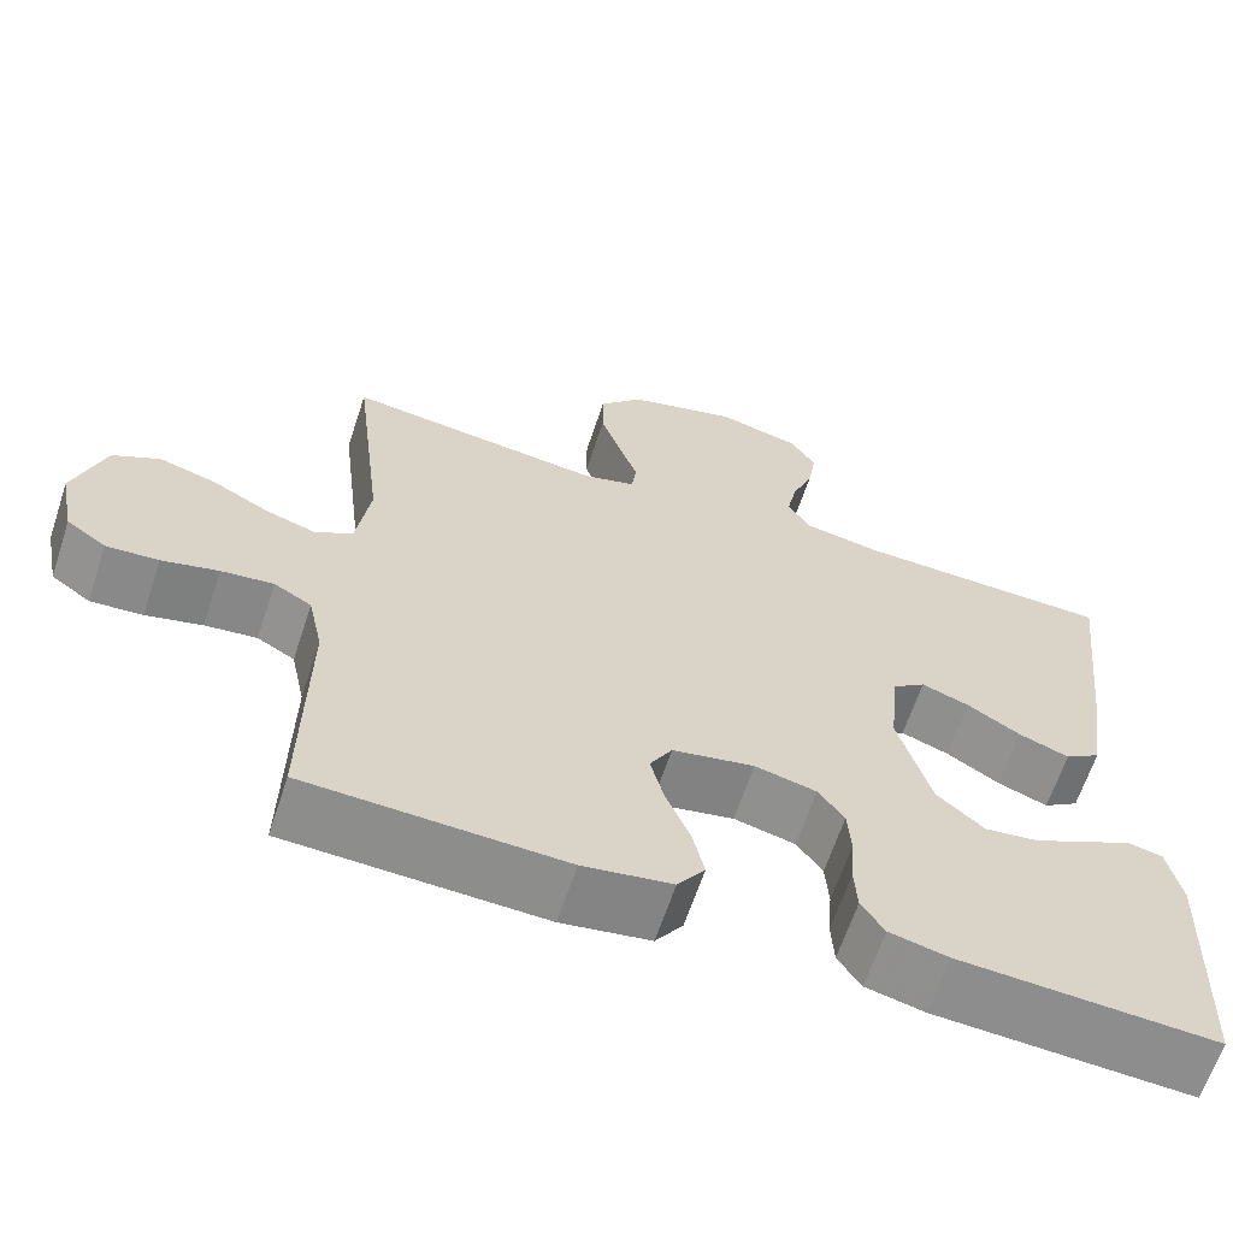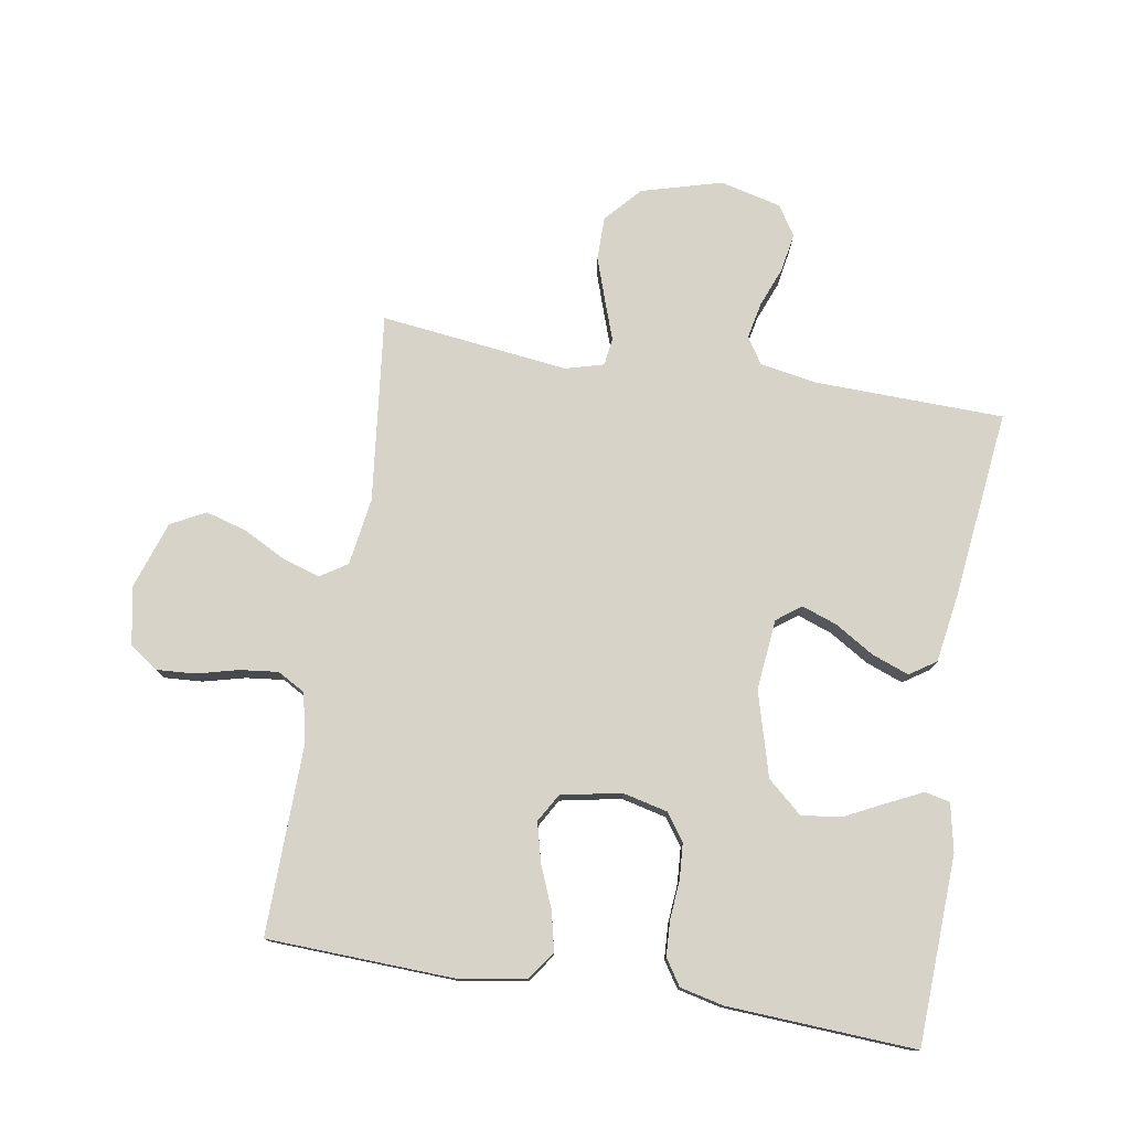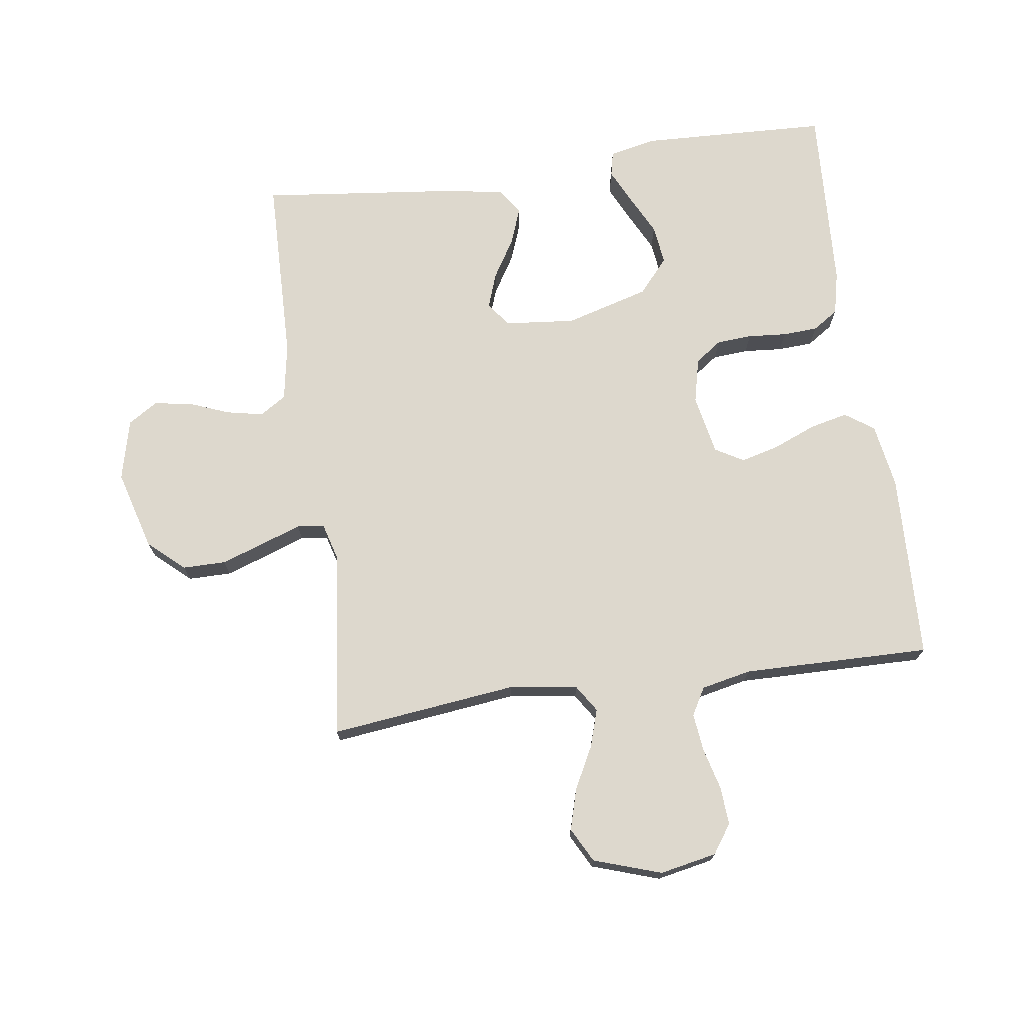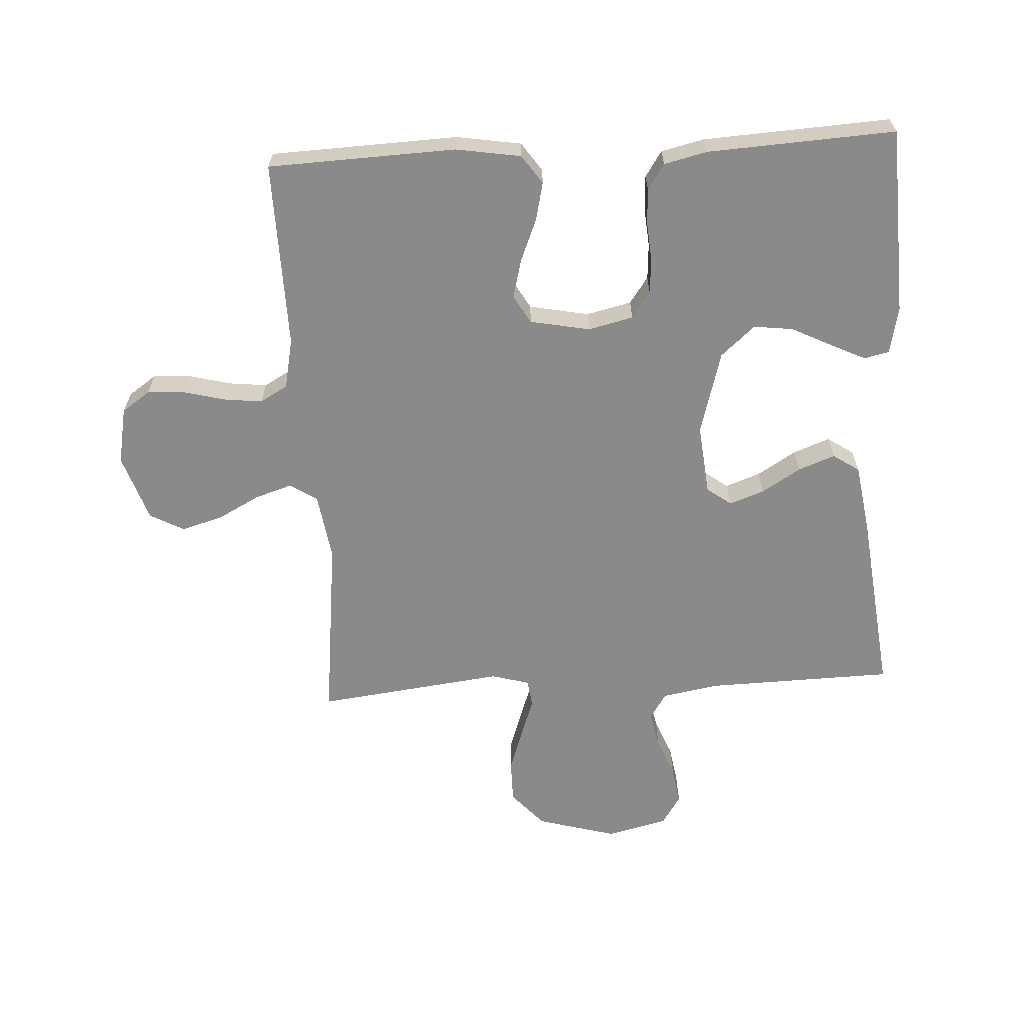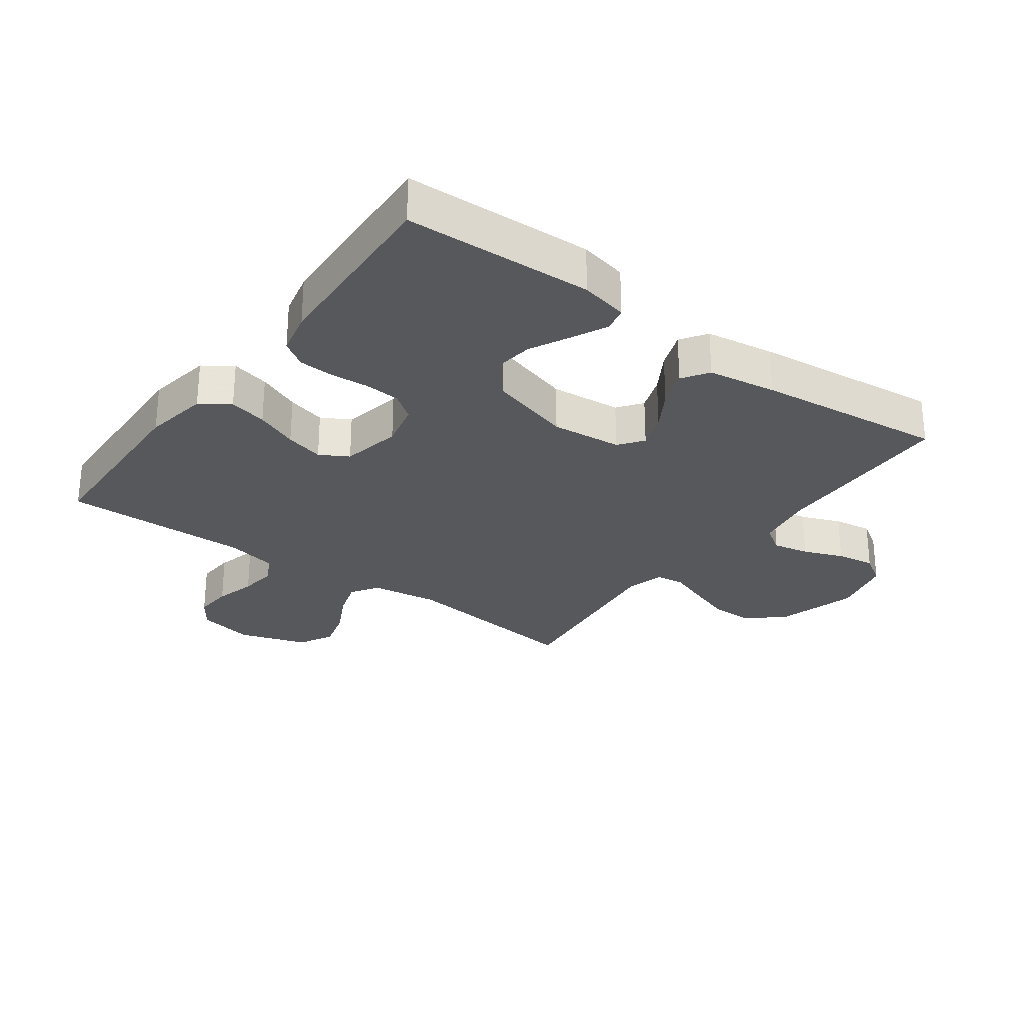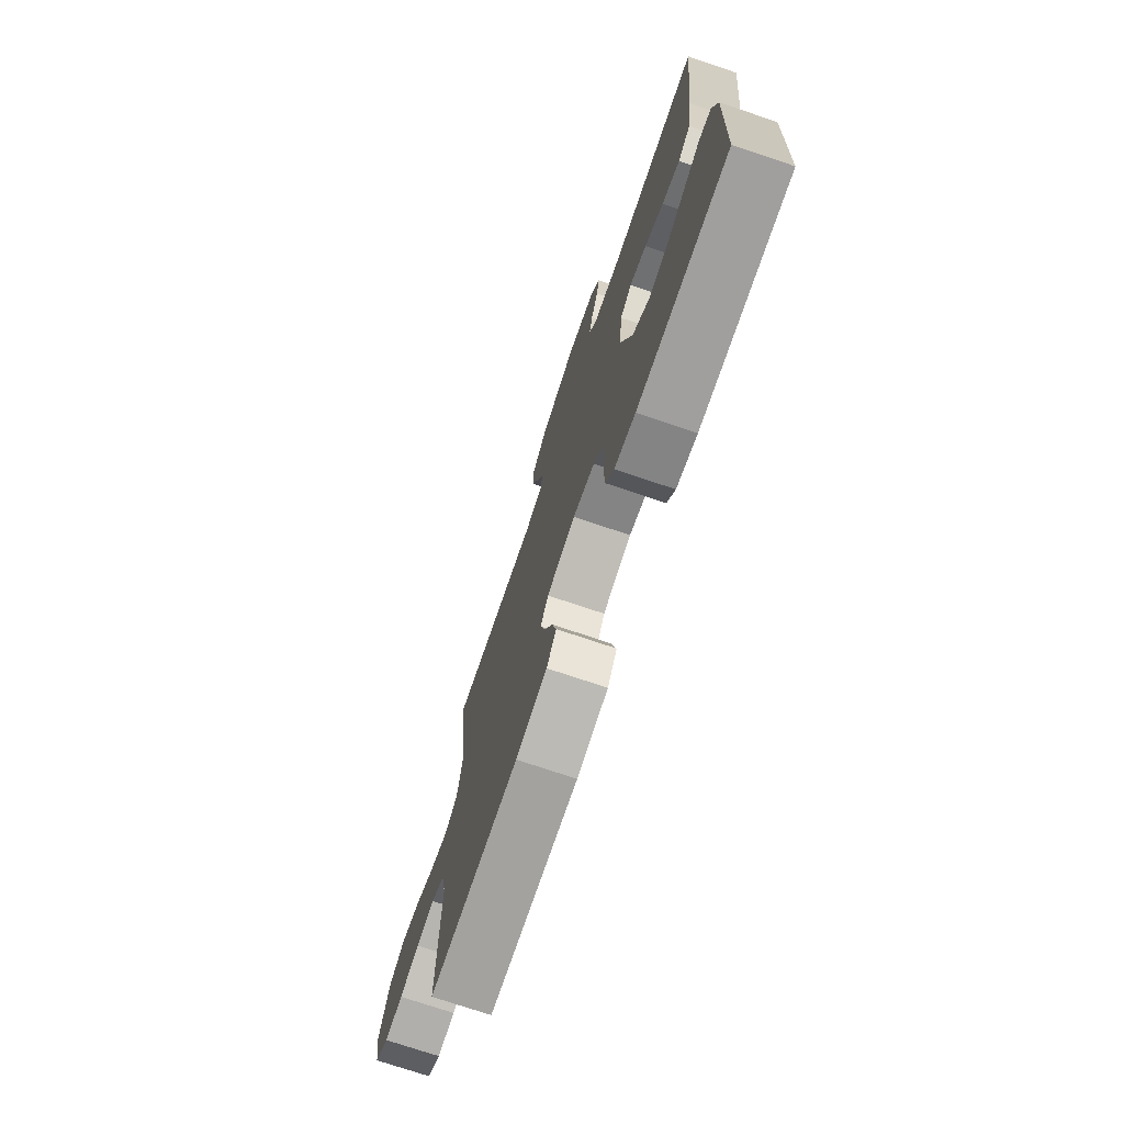
<metadata>
{"format":"obj","ext":"obj","renderer":"f3d","projection":"perspective","resolution":1024,"background":"white","views":[{"elev":-64.0,"azim":161.7,"up":"+Z"},{"elev":77.0,"azim":-170.5,"up":"+Y"},{"elev":72.3,"azim":81.9,"up":"+Y"},{"elev":-63.6,"azim":-176.7,"up":"+Y"},{"elev":-27.9,"azim":-126.4,"up":"+Y"},{"elev":-74.5,"azim":-108.6,"up":"+Z"}]}
</metadata>
<code>
v 0.5 0.07 0.5
v 0.465 0.07 0.2
v 0.481 0.07 0.092
v 0.524 0.07 0.064
v 0.584 0.07 0.083
v 0.651 0.07 0.118
v 0.717 0.07 0.137
v 0.772 0.07 0.108
v 0.808 0.07 0
v 0.79 0.07 -0.091
v 0.744 0.07 -0.123
v 0.683 0.07 -0.119
v 0.617 0.07 -0.102
v 0.556 0.07 -0.095
v 0.512 0.07 -0.12
v 0.495 0.07 -0.2
v 0.5 0.07 -0.5
v 0.2 0.07 -0.511
v 0.096 0.07 -0.494
v 0.064 0.07 -0.448
v 0.078 0.07 -0.387
v 0.106 0.07 -0.319
v 0.122 0.07 -0.257
v 0.096 0.07 -0.212
v 0 0.07 -0.193
v -0.072 0.07 -0.21
v -0.102 0.07 -0.252
v -0.106 0.07 -0.309
v -0.101 0.07 -0.371
v -0.104 0.07 -0.427
v -0.131 0.07 -0.468
v -0.2 0.07 -0.484
v -0.5 0.07 -0.5
v -0.512 0.07 -0.2
v -0.496 0.07 -0.124
v -0.456 0.07 -0.115
v -0.4 0.07 -0.142
v -0.336 0.07 -0.174
v -0.273 0.07 -0.182
v -0.218 0.07 -0.134
v -0.18 0.07 0
v -0.191 0.07 0.113
v -0.23 0.07 0.142
v -0.286 0.07 0.122
v -0.348 0.07 0.084
v -0.407 0.07 0.062
v -0.449 0.07 0.09
v -0.466 0.07 0.2
v -0.5 0.07 0.5
v -0.2 0.07 0.507
v -0.108 0.07 0.523
v -0.081 0.07 0.565
v -0.093 0.07 0.623
v -0.118 0.07 0.687
v -0.128 0.07 0.748
v -0.098 0.07 0.795
v 0 0.07 0.819
v 0.128 0.07 0.783
v 0.179 0.07 0.726
v 0.179 0.07 0.657
v 0.155 0.07 0.587
v 0.133 0.07 0.525
v 0.139 0.07 0.481
v 0.2 0.07 0.464
v 0.5 0 0.5
v 0.465 0 0.2
v 0.481 0 0.092
v 0.524 0 0.064
v 0.584 0 0.083
v 0.651 0 0.118
v 0.717 0 0.137
v 0.772 0 0.108
v 0.808 0 0
v 0.79 0 -0.091
v 0.744 0 -0.123
v 0.683 0 -0.119
v 0.617 0 -0.102
v 0.556 0 -0.095
v 0.512 0 -0.12
v 0.495 0 -0.2
v 0.5 0 -0.5
v 0.2 0 -0.511
v 0.096 0 -0.494
v 0.064 0 -0.448
v 0.078 0 -0.387
v 0.106 0 -0.319
v 0.122 0 -0.257
v 0.096 0 -0.212
v 0 0 -0.193
v -0.072 0 -0.21
v -0.102 0 -0.252
v -0.106 0 -0.309
v -0.101 0 -0.371
v -0.104 0 -0.427
v -0.131 0 -0.468
v -0.2 0 -0.484
v -0.5 0 -0.5
v -0.512 0 -0.2
v -0.496 0 -0.124
v -0.456 0 -0.115
v -0.4 0 -0.142
v -0.336 0 -0.174
v -0.273 0 -0.182
v -0.218 0 -0.134
v -0.18 0 0
v -0.191 0 0.113
v -0.23 0 0.142
v -0.286 0 0.122
v -0.348 0 0.084
v -0.407 0 0.062
v -0.449 0 0.09
v -0.466 0 0.2
v -0.5 0 0.5
v -0.2 0 0.507
v -0.108 0 0.523
v -0.081 0 0.565
v -0.093 0 0.623
v -0.118 0 0.687
v -0.128 0 0.748
v -0.098 0 0.795
v 0 0 0.819
v 0.128 0 0.783
v 0.179 0 0.726
v 0.179 0 0.657
v 0.155 0 0.587
v 0.133 0 0.525
v 0.139 0 0.481
v 0.2 0 0.464
f 60 61 62
f 59 60 62
f 58 59 62
f 57 58 62
f 56 57 62
f 55 56 62
f 54 55 62
f 53 54 62
f 52 53 62 63
f 51 52 63
f 50 51 63 64
f 49 50 64
f 48 49 64
f 47 48 64
f 46 47 64
f 45 46 64
f 44 45 64
f 36 37 38
f 35 36 38
f 34 35 38
f 33 34 38
f 32 33 38
f 31 32 38
f 30 31 38
f 29 30 38
f 28 29 38
f 27 28 38 39
f 26 27 39 40
f 20 21 22
f 19 20 22
f 18 19 22
f 17 18 22
f 16 17 22
f 15 16 22 23
f 14 15 23 24
f 11 12 13
f 10 11 13
f 9 10 13
f 8 9 13
f 7 8 13
f 6 7 13
f 5 6 13
f 4 5 13 14
f 14 24 25
f 4 14 25
f 3 4 25
f 43 44 64 1
f 26 40 41
f 25 26 41
f 3 25 41
f 2 3 41
f 2 41 42
f 1 2 42 43
f 126 125 124
f 126 124 123
f 126 123 122
f 126 122 121
f 126 121 120
f 126 120 119
f 126 119 118
f 126 118 117
f 127 126 117 116
f 127 116 115
f 128 127 115 114
f 128 114 113
f 128 113 112
f 128 112 111
f 128 111 110
f 128 110 109
f 128 109 108
f 102 101 100
f 102 100 99
f 102 99 98
f 102 98 97
f 102 97 96
f 102 96 95
f 102 95 94
f 102 94 93
f 102 93 92
f 103 102 92 91
f 104 103 91 90
f 86 85 84
f 86 84 83
f 86 83 82
f 86 82 81
f 86 81 80
f 87 86 80 79
f 88 87 79 78
f 77 76 75
f 77 75 74
f 77 74 73
f 77 73 72
f 77 72 71
f 77 71 70
f 77 70 69
f 78 77 69 68
f 89 88 78
f 89 78 68
f 89 68 67
f 65 128 108 107
f 105 104 90
f 105 90 89
f 105 89 67
f 105 67 66
f 106 105 66
f 107 106 66 65
f 1 65 66 2
f 2 66 67 3
f 3 67 68 4
f 4 68 69 5
f 5 69 70 6
f 6 70 71 7
f 7 71 72 8
f 8 72 73 9
f 9 73 74 10
f 10 74 75 11
f 11 75 76 12
f 12 76 77 13
f 13 77 78 14
f 14 78 79 15
f 15 79 80 16
f 16 80 81 17
f 17 81 82 18
f 18 82 83 19
f 19 83 84 20
f 20 84 85 21
f 21 85 86 22
f 22 86 87 23
f 23 87 88 24
f 24 88 89 25
f 25 89 90 26
f 26 90 91 27
f 27 91 92 28
f 28 92 93 29
f 29 93 94 30
f 30 94 95 31
f 31 95 96 32
f 32 96 97 33
f 33 97 98 34
f 34 98 99 35
f 35 99 100 36
f 36 100 101 37
f 37 101 102 38
f 38 102 103 39
f 39 103 104 40
f 40 104 105 41
f 41 105 106 42
f 42 106 107 43
f 43 107 108 44
f 44 108 109 45
f 45 109 110 46
f 46 110 111 47
f 47 111 112 48
f 48 112 113 49
f 49 113 114 50
f 50 114 115 51
f 51 115 116 52
f 52 116 117 53
f 53 117 118 54
f 54 118 119 55
f 55 119 120 56
f 56 120 121 57
f 57 121 122 58
f 58 122 123 59
f 59 123 124 60
f 60 124 125 61
f 61 125 126 62
f 62 126 127 63
f 63 127 128 64
f 64 128 65 1

</code>
